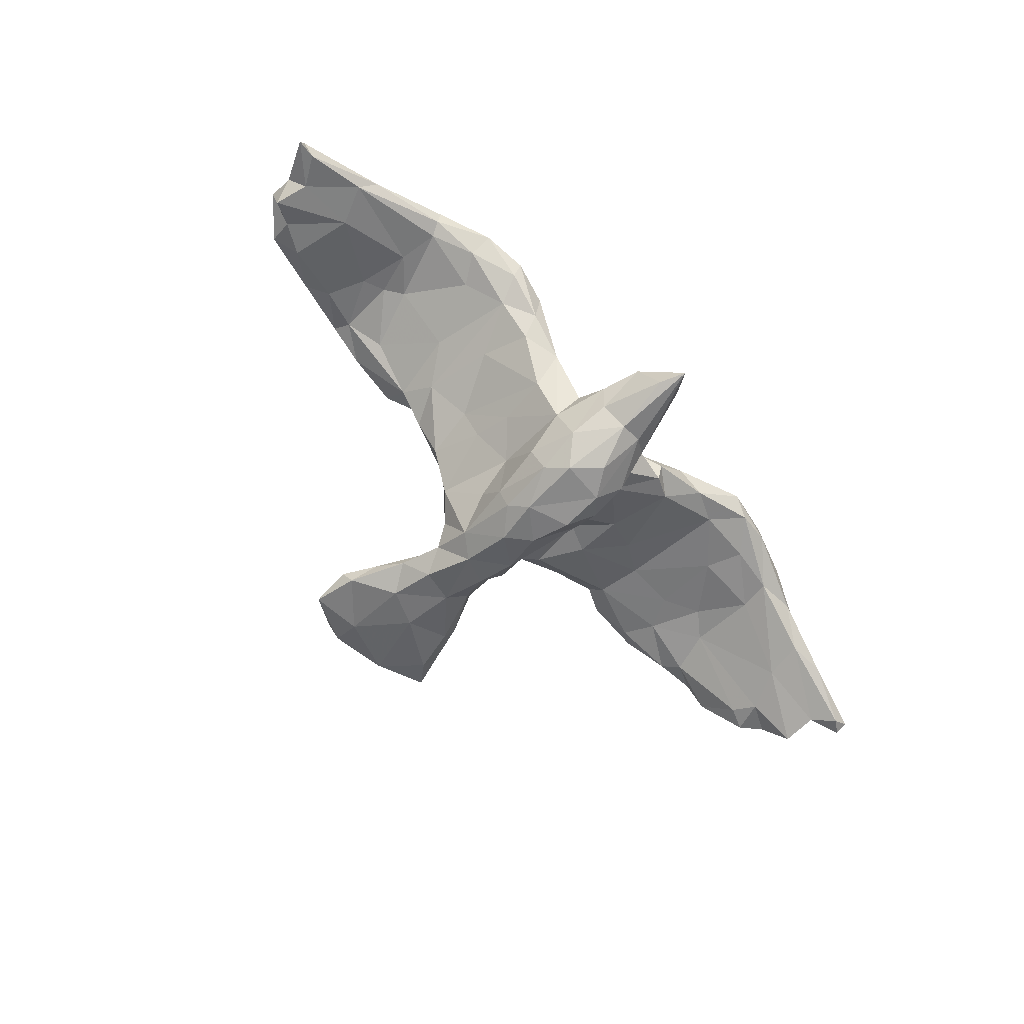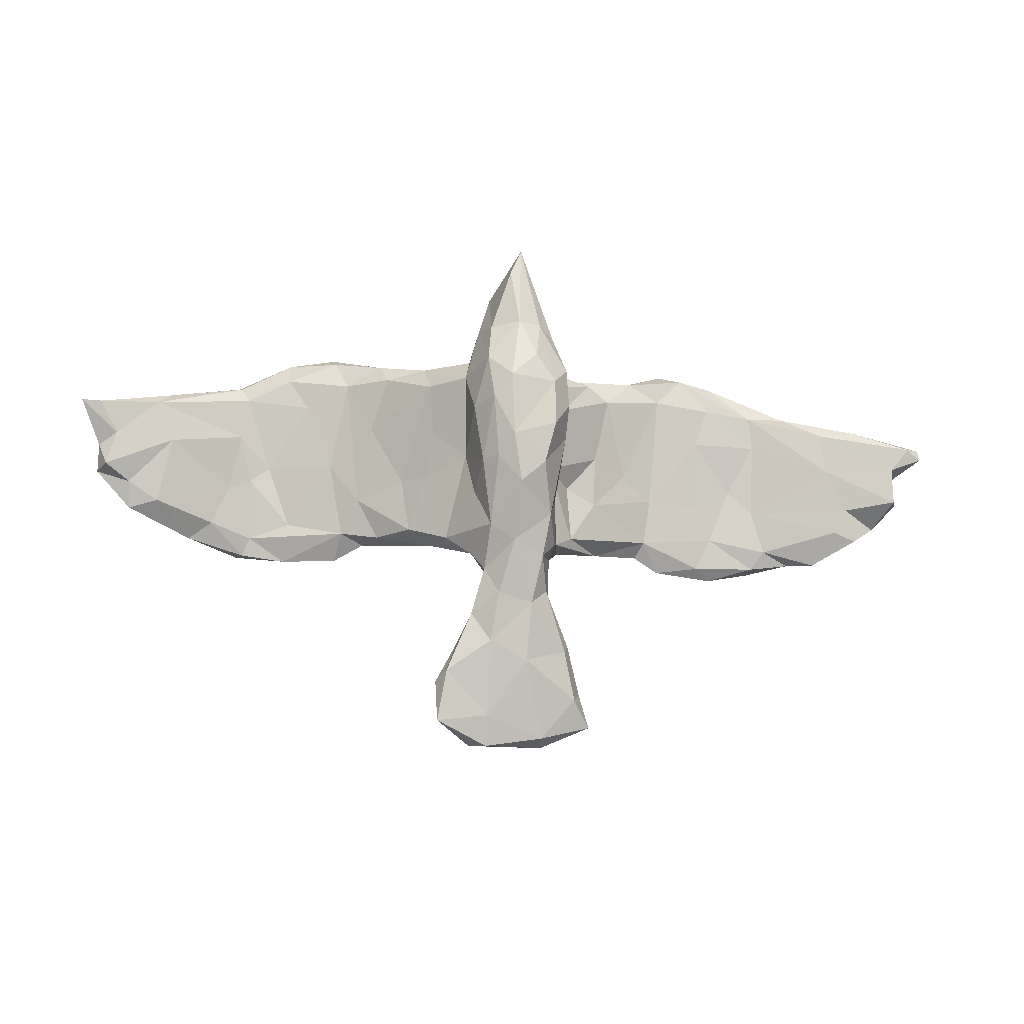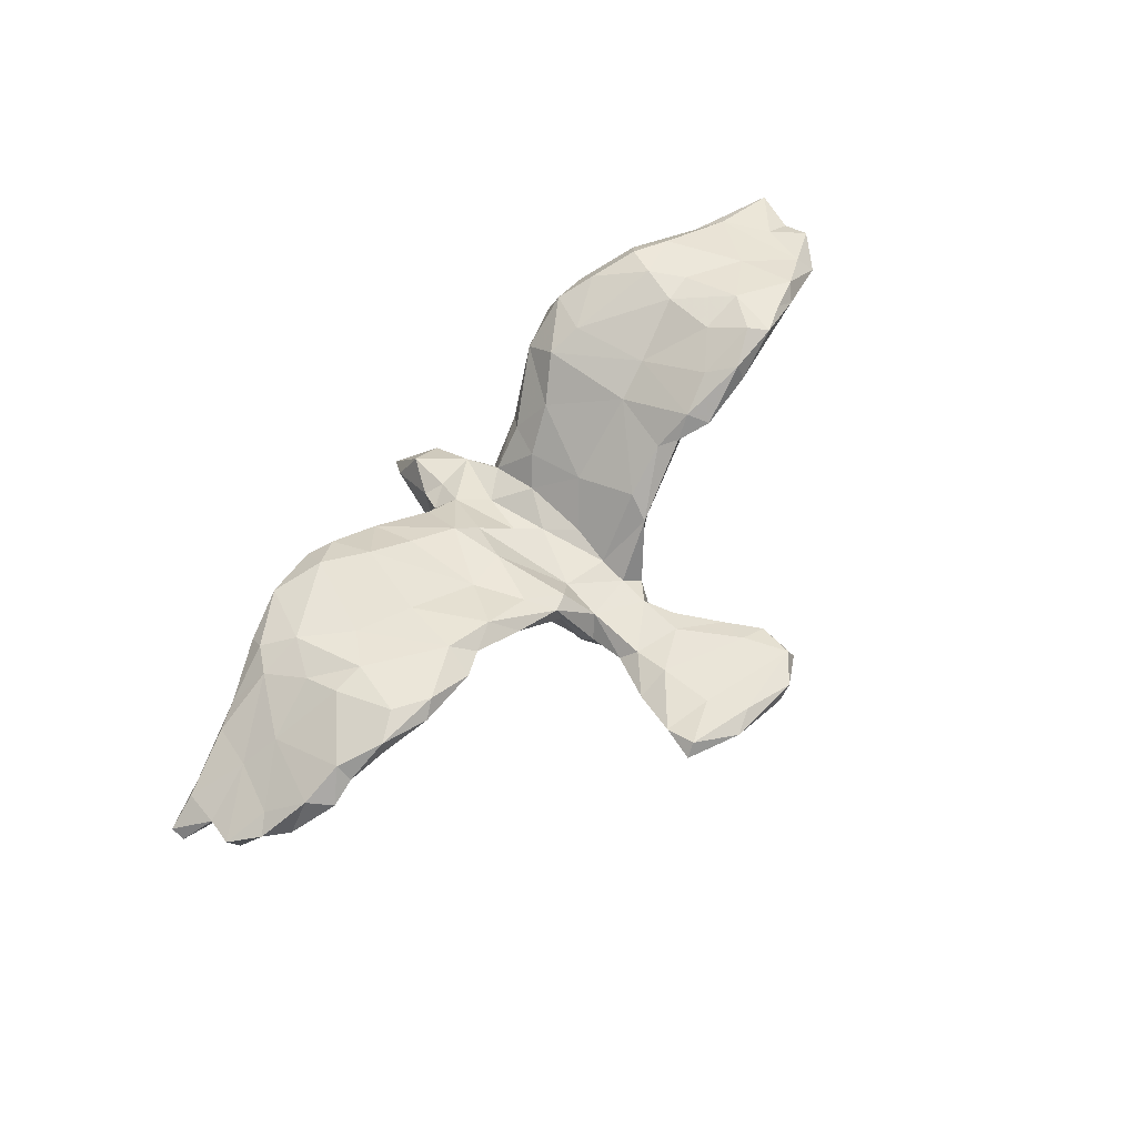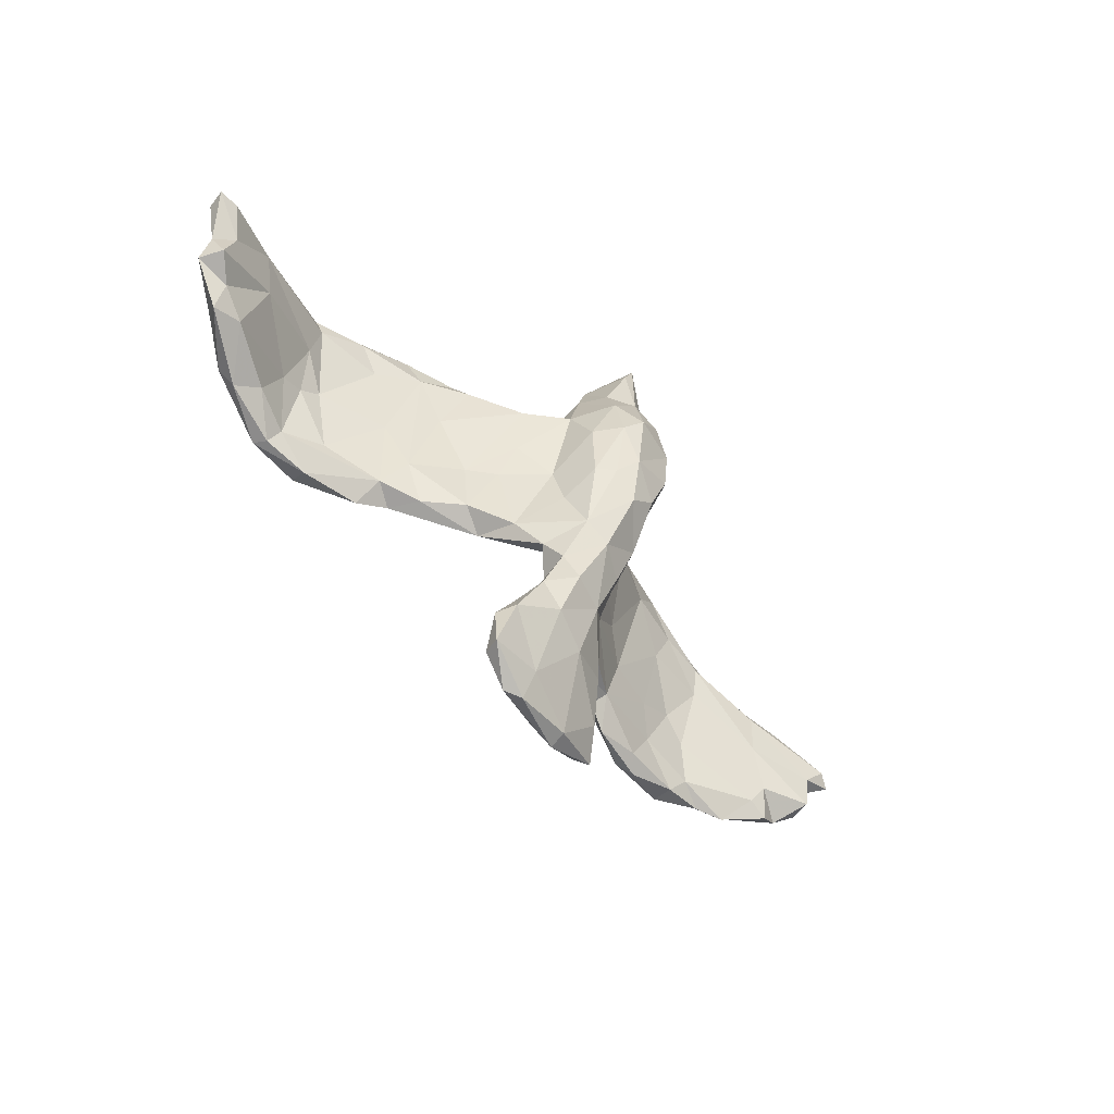
<metadata>
{"format":"obj","ext":"obj","renderer":"f3d","projection":"perspective","resolution":1024,"background":"white","views":[{"elev":-77.2,"azim":133.0,"up":"+Z"},{"elev":-24.3,"azim":173.2,"up":"+Y"},{"elev":69.2,"azim":-49.3,"up":"+Z"},{"elev":-59.5,"azim":132.2,"up":"+Y"}]}
</metadata>
<code>
v 0.8814 0.1246 -0.02897
v 0.8438 0.04616 0.01975
v 0.8744 0.1254 0.007212
v 0.825 -0.003807 -0.001405
v 0.8452 -0.003916 0.04332
v 0.8079 0.06546 -0.005176
v 0.842 0.1225 -0.03094
v 0.7764 -0.07248 0.06377
v 0.7572 -0.04393 0.09824
v 0.7792 -0.02513 0.03616
v 0.7924 0.05123 0.05723
v 0.7206 -0.05514 0.05702
v 0.6957 0.06992 0.02743
v 0.6738 0.03525 0.1142
v 0.7524 0.1414 0.04857
v 0.7077 0.1766 0.0344
v 0.686 -0.07657 0.1462
v 0.6094 -0.07509 0.1145
v 0.6144 0.1796 0.1078
v 0.7297 0.1456 0.007418
v 0.6546 -0.1041 0.1359
v 0.5452 0.1862 0.05906
v 0.5777 -0.02335 0.1749
v 0.5558 0.1062 0.07162
v 0.5429 -0.127 0.1615
v 0.6172 -0.09797 0.1676
v 0.577 0.002421 0.1032
v 0.5585 0.087 0.1442
v 0.5225 0.152 0.142
v 0.561 0.2147 0.06346
v 0.5451 0.2091 0.1245
v 0.567 0.2281 0.08927
v 0.5559 -0.1225 0.1855
v 0.5326 0.02127 0.107
v 0.4955 0.0485 0.09915
v 0.5255 -0.09094 0.2004
v 0.457 -0.1407 0.1523
v 0.3677 0.03716 0.05119
v 0.4207 0.1673 0.0391
v 0.489 -0.02234 0.1707
v 0.4981 0.07778 0.1507
v 0.4502 -0.07172 0.1159
v 0.3731 0.04234 0.1154
v 0.4599 0.2724 0.05742
v 0.5293 -0.09474 0.1432
v 0.4606 0.2253 0.0354
v 0.3835 0.2689 0.08808
v 0.4549 -0.1257 0.186
v 0.3394 -0.102 0.07907
v 0.4548 0.2406 0.1096
v 0.4125 -0.08014 0.1653
v 0.3696 0.2831 0.04209
v 0.3495 0.191 0.1024
v 0.3506 -0.1445 0.1258
v 0.3658 0.2606 0.01404
v 0.339 0.202 -0.002574
v 0.3321 -0.1047 0.1387
v 0.2936 -0.1164 0.1028
v 0.2641 -0.09016 0.0842
v 0.2841 0.2026 0.07944
v 0.309 -0.04206 0.03974
v 0.2865 0.09857 -0.01076
v 0.274 0.2374 -0.02599
v 0.2217 -0.02195 -0.02088
v 0.2959 0.02613 0.08601
v 0.2661 -0.1215 0.04584
v 0.2587 0.1937 -0.05553
v 0.2858 0.2623 0.02725
v 0.2075 0.1511 0.02884
v 0.1825 0.2139 -0.06936
v 0.2042 -0.1264 -0.01497
v 0.1532 -0.1528 0.005004
v 0.1628 0.05069 -0.09826
v 0.1274 -0.4489 -0.07677
v 0.174 0.149 -0.1216
v 0.1744 -0.02658 -0.06261
v 0.1305 -0.5316 -0.009831
v 0.1466 -0.462 -0.04326
v 0.1721 -0.1041 0.02877
v 0.1323 -0.1638 -0.06779
v 0.07628 -0.5774 0.0005677
v 0.0591 -0.1274 -0.07172
v 0.1063 0.1401 -0.1846
v 0.1581 0.1865 -0.04406
v 0.1419 -0.5416 -0.04489
v 0.09973 -0.01099 -0.1323
v 0.1288 0.1196 -0.03191
v 0.09162 0.05305 -0.2264
v 0.1438 0.009754 -0.01055
v 0.1106 -0.3927 -0.05614
v 0.07289 -0.05438 -0.2147
v 0.08468 0.08159 -0.06875
v 0.04414 -0.3931 -0.1021
v 0.08244 -0.09556 -0.1457
v 0.0763 -0.04746 -0.06555
v 0.05701 0.05607 -0.2763
v 0.06844 0.1474 -0.2653
v 0.0839 -0.2078 -0.09509
v 0.06609 -0.3041 -0.07
v 0.03154 -0.3044 -0.136
v 0.082 -0.3358 -0.09536
v 0.08011 0.2477 -0.1832
v 0.04512 -0.05883 -0.2444
v 0.06019 0.229 -0.24
v 0.02416 0.09609 -0.2982
v 0.08452 0.1754 -0.1054
v 0.03536 -0.3338 -0.0428
v 0.05236 -0.1757 -0.1753
v 0.05941 -0.2499 -0.1214
v 0.05844 0.3246 -0.1792
v 0.09547 0.1954 -0.1458
v 0.04391 -0.5809 -0.01473
v 0.06392 0.2419 -0.124
v 0.005439 -0.209 -0.1815
v -0.05203 -0.3759 -0.01396
v 0.05439 -0.1829 -0.07667
v 0.04433 -0.2461 -0.06005
v 0.01675 -0.02322 -0.2756
v -0.0009215 -0.1105 -0.2428
v 0.02303 0.3484 -0.2602
v 0.1012 -0.4478 -0.02461
v -0.02551 0.1465 -0.2901
v 0.04271 -0.5273 -0.0433
v -0.004992 0.04991 -0.07204
v 0.006259 0.2327 -0.2669
v -0.05358 -0.2291 -0.1505
v -0.0463 -0.06975 -0.2503
v -0.06714 -0.5597 -0.007827
v 0.0343 0.009094 -0.07635
v -0.01391 0.2388 -0.1127
v -0.000621 0.3276 -0.138
v 0.01981 0.1355 -0.09724
v -0.02871 -0.4222 -0.08052
v -0.01937 -0.5499 0.02683
v 0.002576 0.3982 -0.2622
v -0.05429 -0.4805 0.01401
v -0.03193 0.1838 -0.07395
v -0.03558 -0.3155 -0.1179
v -0.0374 0.2341 -0.2472
v -0.0257 0.3558 -0.213
v -0.06708 -0.2831 -0.09706
v -0.06582 0.006965 -0.2699
v -0.06286 0.09221 -0.2816
v -0.05087 -0.3082 -0.03933
v -0.06387 0.08954 -0.01528
v -0.06575 -0.1526 -0.1826
v -0.041 -0.1903 -0.05656
v -0.02849 -0.1085 -0.05704
v -0.04704 0.258 -0.1317
v -0.09192 0.138 -0.2396
v -0.07522 -0.2838 -0.0674
v -0.132 -0.4818 -0.02185
v -0.08176 -0.191 -0.1188
v -0.0969 0.06069 -0.237
v -0.07314 -0.2144 -0.09153
v -0.09508 0.01185 0.02639
v -0.1057 -0.1489 0.02674
v -0.08319 -0.0924 -0.1218
v -0.09473 0.006531 -0.1992
v -0.06566 0.212 -0.1035
v -0.09816 0.1006 -0.1788
v -0.06961 0.2175 -0.2148
v -0.07864 -0.007082 -0.08805
v -0.06614 -0.1332 0.005324
v -0.0957 0.1603 -0.1288
v -0.1089 -0.3934 -0.05312
v -0.1181 -0.3734 -0.0301
v -0.09676 -0.1528 -0.03239
v -0.1628 0.1961 -0.07201
v -0.06878 -0.5697 0.02306
v -0.1472 -0.4599 0.01593
v -0.0979 0.195 -0.03685
v -0.1416 -0.5165 0.03915
v -0.1662 -0.5253 0.02036
v -0.1035 0.113 -0.1193
v -0.1221 -0.01967 -0.02181
v -0.1356 -0.09336 0.04945
v -0.1056 0.1147 0.02135
v -0.1776 -0.001017 0.05401
v -0.1827 0.05005 -0.02221
v -0.1507 0.2165 -0.05014
v -0.1315 -0.1281 -0.008733
v -0.1936 -0.1317 0.06629
v -0.209 0.1767 -0.04258
v -0.1826 -0.04314 0.002551
v -0.2026 0.2356 0.01951
v -0.267 0.1798 0.09972
v -0.1889 0.1504 0.05426
v -0.2508 0.03528 0.02729
v -0.3027 -0.08566 0.09032
v -0.2614 0.2358 -0.0145
v -0.2273 -0.08639 0.1072
v -0.2868 -0.111 0.1157
v -0.3139 0.001701 0.06842
v -0.3035 0.03955 0.1176
v -0.289 0.2636 0.05662
v -0.4132 0.1323 0.04652
v -0.3369 -0.1346 0.1352
v -0.337 0.2872 0.04251
v -0.4164 0.001287 0.0882
v -0.3261 0.2087 0.00957
v -0.4207 -0.1215 0.1727
v -0.3443 0.2368 0.1001
v -0.4514 -0.06279 0.1129
v -0.3801 0.2691 0.02129
v -0.4229 -0.1235 0.1287
v -0.3206 -0.07347 0.1483
v -0.4052 0.08529 0.1214
v -0.4856 -0.08235 0.1786
v -0.4403 0.2686 0.0871
v -0.4903 0.03989 0.08963
v -0.4573 0.023 0.153
v -0.4872 0.1608 0.1216
v -0.4386 0.2049 0.03048
v -0.5309 0.1945 0.0352
v -0.4541 -0.1393 0.1558
v -0.5446 -0.1159 0.1362
v -0.5402 0.2074 0.1022
v -0.4472 0.2649 0.0438
v -0.5348 0.2371 0.07215
v -0.5753 0.1634 0.1042
v -0.5429 -0.1131 0.1768
v -0.5208 0.02396 0.1554
v -0.5338 0.0896 0.1286
v -0.6061 0.2013 0.04438
v -0.5419 -0.0002762 0.09789
v -0.5405 0.133 0.05252
v -0.6237 -0.07415 0.1552
v -0.6519 0.0611 0.1011
v -0.6226 -0.1049 0.134
v -0.5689 -0.08355 0.1149
v -0.6816 0.1524 0.01306
v -0.7066 -0.06848 0.1224
v -0.6742 -0.1099 0.112
v -0.7125 -0.05442 0.05872
v -0.7626 -0.01297 0.0808
v -0.6461 0.1865 0.05182
v -0.6991 0.1628 0.05868
v -0.7348 -0.009489 0.03903
v -0.6943 0.07369 0.02572
v -0.7208 0.08385 0.06661
v -0.8464 0.009551 0.04867
v -0.756 -0.07135 0.06082
v -0.7982 -0.0383 0.07043
v -0.8621 0.1102 -0.0268
v -0.8309 -0.001712 0.002461
v -0.8241 0.1269 0.02747
v -0.7526 0.1575 0.003508
v -0.8284 0.06906 -0.008782
v -0.8902 0.1187 -0.004558
v -0.8345 0.06133 0.03545
v -0.8899 0.09192 -0.01455
f 83 97 102
f 102 97 104
f 245 249 252
f 245 252 250
f 83 88 97
f 97 88 96
f 162 150 161
f 154 161 150
f 104 97 125
f 139 150 162
f 139 125 122
f 120 104 125
f 120 125 135
f 135 125 139
f 135 139 162
f 114 100 138
f 126 114 138
f 114 126 146
f 108 114 119
f 119 114 146
f 119 146 127
f 91 108 103
f 103 108 119
f 118 119 127
f 127 146 159
f 96 91 103
f 118 103 119
f 142 118 127
f 142 127 159
f 154 142 159
f 96 103 118
f 143 118 142
f 143 142 154
f 105 97 96
f 96 118 105
f 105 118 143
f 105 143 122
f 150 143 154
f 97 105 125
f 125 105 122
f 139 122 143
f 150 139 143
f 41 53 43
f 29 53 41
f 28 19 29
f 14 19 28
f 14 15 19
f 11 3 15
f 41 43 40
f 28 29 41
f 23 14 28
f 9 15 14
f 11 15 9
f 40 43 51
f 23 41 40
f 23 28 41
f 17 14 23
f 9 14 17
f 36 40 51
f 36 23 40
f 26 17 23
f 8 17 21
f 8 9 17
f 48 36 51
f 33 36 48
f 37 33 48
f 33 23 36
f 26 23 33
f 21 26 33
f 25 21 33
f 21 17 26
f 167 144 151
f 115 144 167
f 107 144 115
f 90 99 107
f 115 167 171
f 136 115 171
f 136 121 115
f 77 121 136
f 121 107 115
f 121 90 107
f 78 90 121
f 136 171 173
f 77 136 134
f 77 78 121
f 77 85 78
f 173 134 136
f 173 170 134
f 81 170 112
f 81 134 170
f 81 77 134
f 85 81 112
f 85 77 81
f 131 135 140
f 131 140 149
f 131 110 135
f 113 110 131
f 130 131 149
f 113 131 130
f 102 110 113
f 102 113 111
f 172 169 181
f 160 165 169
f 172 160 169
f 208 212 207
f 195 208 207
f 58 54 57
f 2 4 6
f 24 35 22
f 22 35 39
f 3 7 16
f 16 7 20
f 3 16 15
f 16 20 30
f 30 20 22
f 22 20 24
f 46 22 39
f 53 47 60
f 30 22 46
f 44 30 46
f 46 39 56
f 44 46 55
f 46 56 55
f 47 44 52
f 47 52 68
f 47 68 60
f 52 44 55
f 49 54 58
f 66 49 58
f 58 57 59
f 38 49 61
f 57 65 59
f 38 61 56
f 56 39 38
f 65 60 69
f 179 195 192
f 59 65 79
f 65 89 79
f 62 61 64
f 209 223 228
f 209 212 223
f 209 207 212
f 207 192 195
f 61 71 64
f 61 66 71
f 61 49 66
f 209 228 222
f 216 202 222
f 202 209 222
f 202 207 209
f 216 198 202
f 198 207 202
f 193 207 198
f 72 59 79
f 58 72 66
f 58 59 72
f 60 68 69
f 52 63 68
f 55 56 63
f 52 55 63
f 186 199 196
f 68 70 84
f 67 70 63
f 63 70 68
f 63 56 67
f 213 210 218
f 213 203 210
f 187 196 203
f 187 186 196
f 188 186 187
f 69 84 87
f 67 56 62
f 224 213 221
f 213 218 221
f 208 203 213
f 208 195 203
f 195 187 203
f 212 213 224
f 208 213 212
f 179 187 195
f 179 188 187
f 89 65 69
f 56 61 62
f 223 212 224
f 68 84 69
f 200 190 204
f 185 190 194
f 75 73 83
f 170 173 174
f 85 74 78
f 83 86 88
f 163 175 161
f 240 249 232
f 248 232 245
f 232 249 245
f 218 237 221
f 247 248 250
f 248 245 250
f 252 251 250
f 251 247 250
f 83 73 86
f 165 162 161
f 161 175 165
f 83 102 111
f 160 149 162
f 160 162 165
f 110 102 104
f 110 104 120
f 140 135 162
f 149 140 162
f 110 120 135
f 85 112 123
f 123 112 128
f 112 170 128
f 128 170 174
f 133 123 128
f 177 179 192
f 179 177 156
f 177 164 156
f 230 222 228
f 217 222 230
f 152 128 174
f 216 222 217
f 204 206 217
f 206 216 217
f 198 216 206
f 190 206 204
f 190 198 206
f 190 193 198
f 183 193 190
f 183 192 193
f 182 183 190
f 157 192 183
f 157 177 192
f 164 177 157
f 72 79 82
f 71 66 72
f 210 220 218
f 210 219 220
f 199 219 210
f 203 199 210
f 203 196 199
f 193 192 207
f 129 124 145
f 95 92 129
f 73 76 86
f 241 242 236
f 229 236 233
f 226 235 239
f 176 182 185
f 176 163 182
f 164 148 156
f 148 145 156
f 148 129 145
f 82 129 148
f 95 129 82
f 244 233 236
f 243 233 244
f 235 234 243
f 226 231 235
f 185 182 190
f 95 82 79
f 80 86 76
f 76 71 80
f 243 234 233
f 235 231 234
f 234 230 228
f 231 230 234
f 231 217 230
f 182 168 183
f 168 157 183
f 147 164 157
f 147 148 164
f 116 72 82
f 234 228 233
f 10 8 12
f 5 8 10
f 199 205 219
f 197 211 227
f 214 197 227
f 224 221 229
f 229 221 241
f 241 221 238
f 62 75 67
f 87 84 106
f 92 87 106
f 145 137 178
f 178 137 172
f 178 172 186
f 178 186 188
f 214 201 197
f 215 214 227
f 219 215 225
f 220 225 237
f 218 220 237
f 221 237 238
f 70 67 75
f 70 111 106
f 84 70 106
f 172 181 186
f 181 169 184
f 186 181 191
f 181 184 191
f 186 191 199
f 191 184 201
f 191 201 205
f 199 191 205
f 205 201 214
f 205 214 215
f 205 215 219
f 219 225 220
f 80 71 72
f 4 5 10
f 34 45 42
f 34 27 45
f 27 18 45
f 18 12 21
f 27 12 18
f 12 8 21
f 8 5 9
f 54 48 57
f 48 51 57
f 54 37 48
f 49 37 54
f 42 45 49
f 49 45 37
f 25 37 45
f 18 25 45
f 18 21 25
f 50 44 47
f 31 44 50
f 31 32 44
f 32 30 44
f 53 50 47
f 29 50 53
f 29 31 50
f 19 32 31
f 16 30 32
f 16 32 19
f 15 16 19
f 29 19 31
f 5 11 9
f 37 25 33
f 3 1 7
f 60 43 53
f 20 13 24
f 6 13 20
f 20 7 6
f 1 6 7
f 1 2 6
f 1 3 2
f 43 60 65
f 39 35 38
f 24 34 35
f 24 27 34
f 24 13 27
f 13 12 27
f 6 4 13
f 2 3 11
f 5 2 11
f 43 65 57
f 38 42 49
f 38 35 42
f 34 42 35
f 10 12 13
f 4 10 13
f 5 4 2
f 57 51 43
f 184 189 201
f 180 176 185
f 229 241 236
f 163 176 180
f 180 185 189
f 180 189 184
f 227 226 240
f 240 226 239
f 242 241 251
f 129 132 124
f 124 137 145
f 175 163 180
f 175 180 184
f 215 227 240
f 238 247 241
f 251 241 247
f 92 106 132
f 92 132 129
f 124 132 137
f 169 165 175
f 169 175 184
f 225 215 232
f 215 240 232
f 225 232 248
f 225 248 237
f 247 237 248
f 238 237 247
f 75 83 70
f 70 83 111
f 106 111 113
f 132 106 113
f 132 113 137
f 137 113 130
f 137 130 160
f 160 130 149
f 137 160 172
f 75 64 73
f 62 64 75
f 227 211 226
f 197 200 211
f 197 194 200
f 201 194 197
f 201 189 194
f 179 178 188
f 178 179 156
f 156 145 178
f 89 87 92
f 64 76 73
f 228 223 229
f 223 224 229
f 211 204 226
f 211 200 204
f 194 190 200
f 189 185 194
f 95 89 92
f 79 89 95
f 233 228 229
f 226 204 231
f 231 204 217
f 64 71 76
f 89 69 87
f 242 251 249
f 249 251 252
f 240 246 249
f 240 239 246
f 246 244 242
f 239 244 246
f 236 242 244
f 239 243 244
f 163 159 158
f 239 235 243
f 163 158 168
f 94 86 80
f 168 155 157
f 153 155 168
f 158 153 168
f 155 147 157
f 116 148 147
f 117 116 147
f 82 148 116
f 151 147 155
f 147 151 144
f 117 147 144
f 98 116 117
f 109 117 99
f 109 98 117
f 107 117 144
f 107 99 117
f 163 168 182
f 98 72 116
f 98 80 72
f 154 159 161
f 174 173 171
f 99 90 101
f 101 109 99
f 133 128 152
f 152 174 171
f 78 74 90
f 74 85 123
f 93 74 123
f 123 133 93
f 167 166 171
f 171 166 152
f 90 74 101
f 101 74 93
f 138 133 166
f 166 133 152
f 141 138 166
f 141 166 167
f 151 141 167
f 100 101 93
f 100 93 138
f 138 93 133
f 109 101 100
f 109 100 114
f 108 109 114
f 126 138 141
f 126 151 155
f 126 141 151
f 80 98 108
f 108 98 109
f 146 126 153
f 126 155 153
f 94 80 108
f 159 146 158
f 158 146 153
f 94 108 91
f 246 242 249
f 88 86 91
f 88 91 96
f 86 94 91
f 159 163 161

</code>
